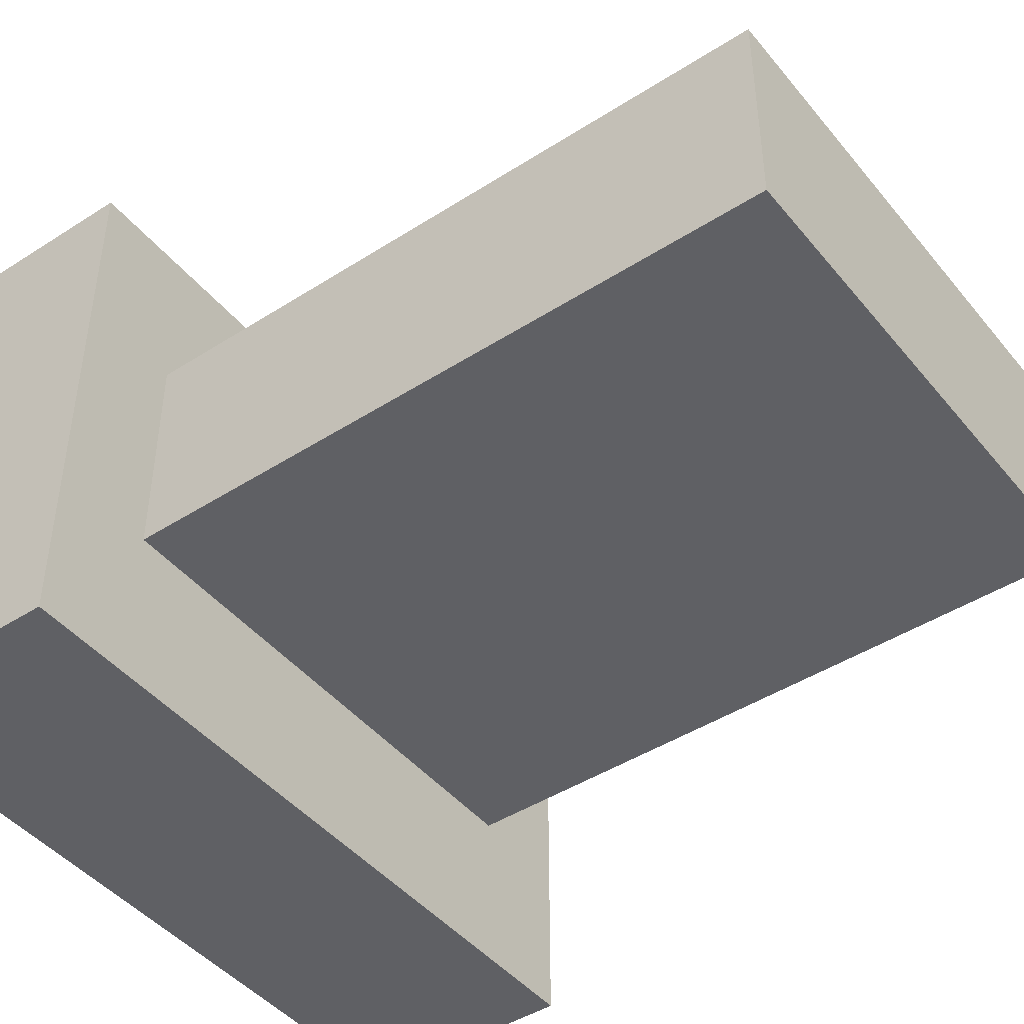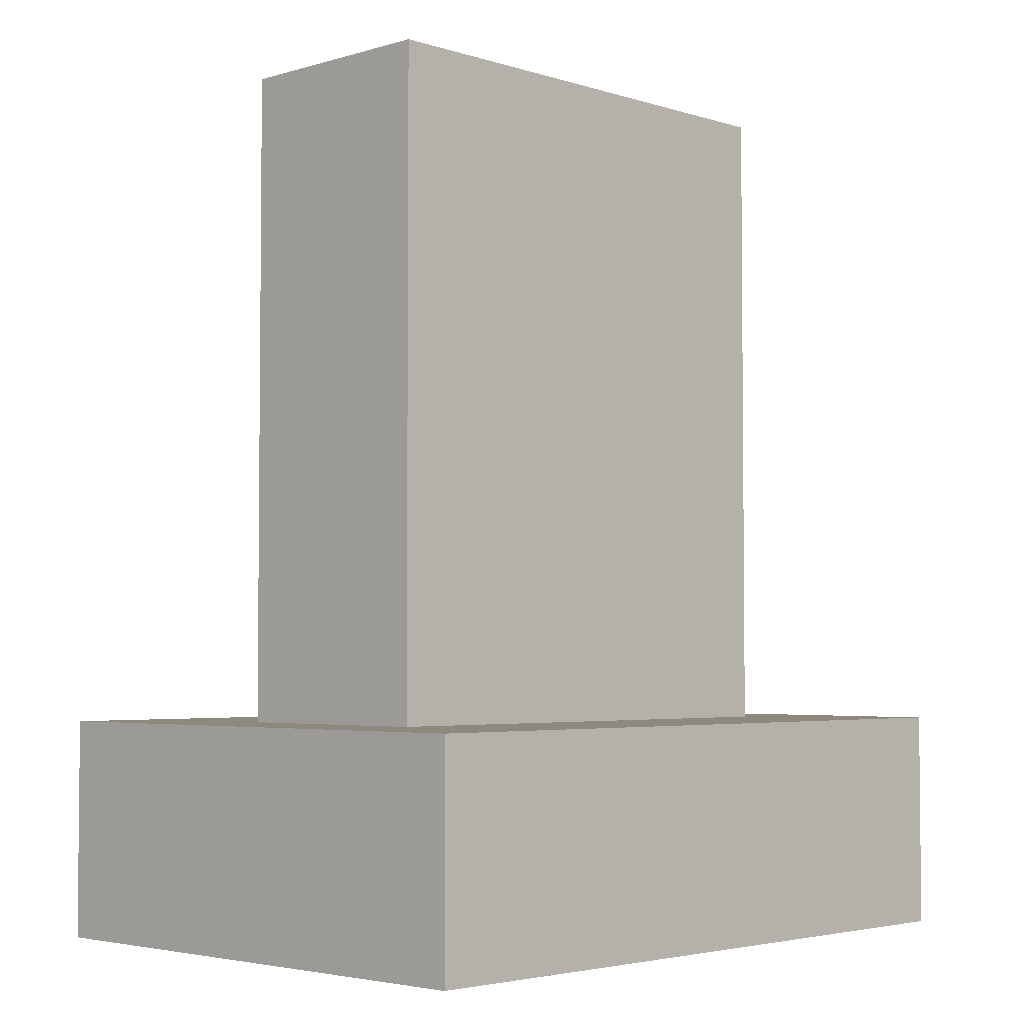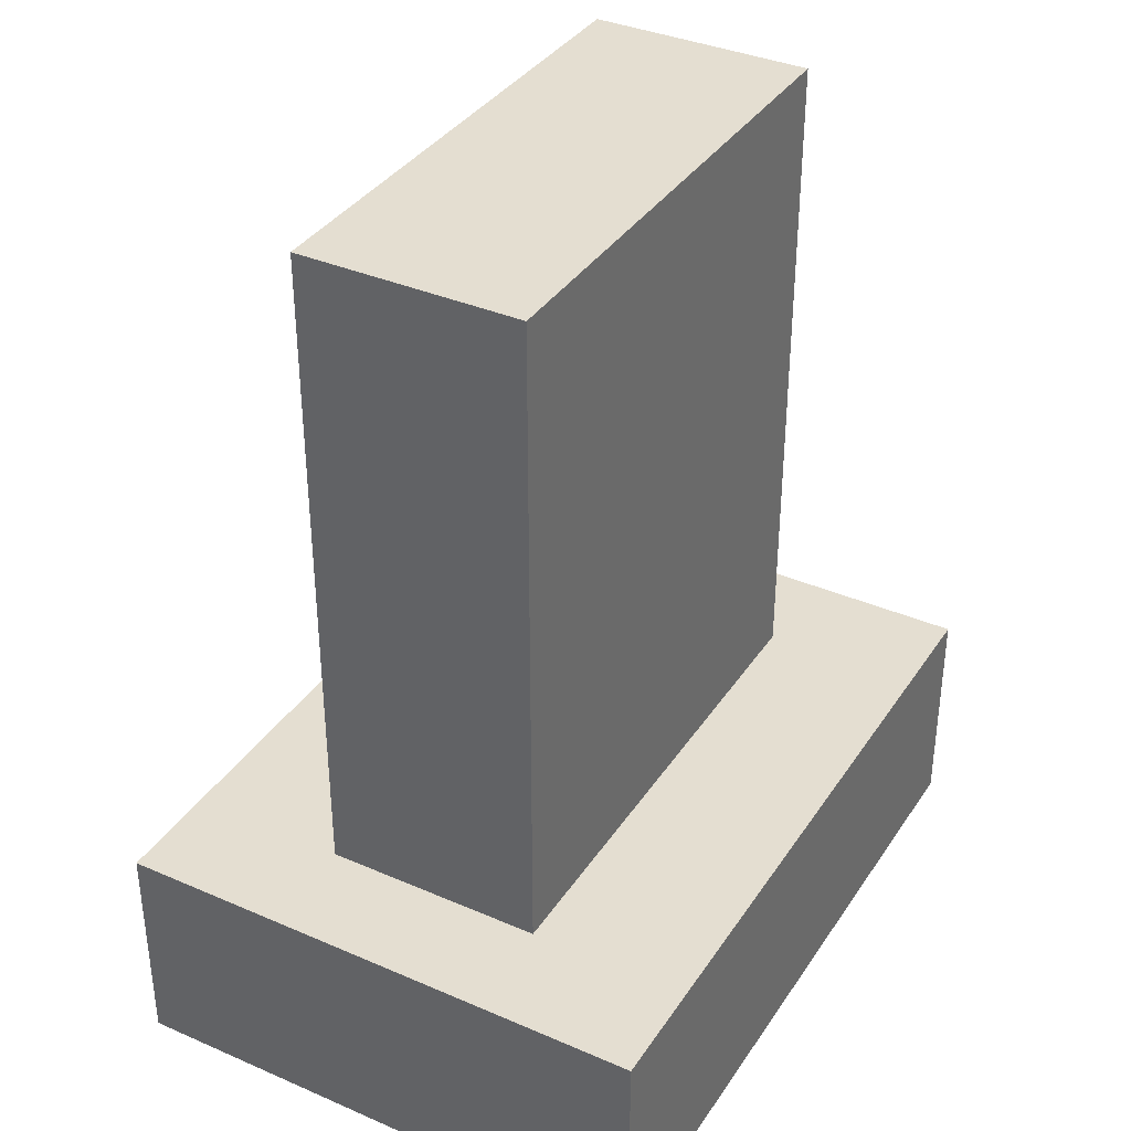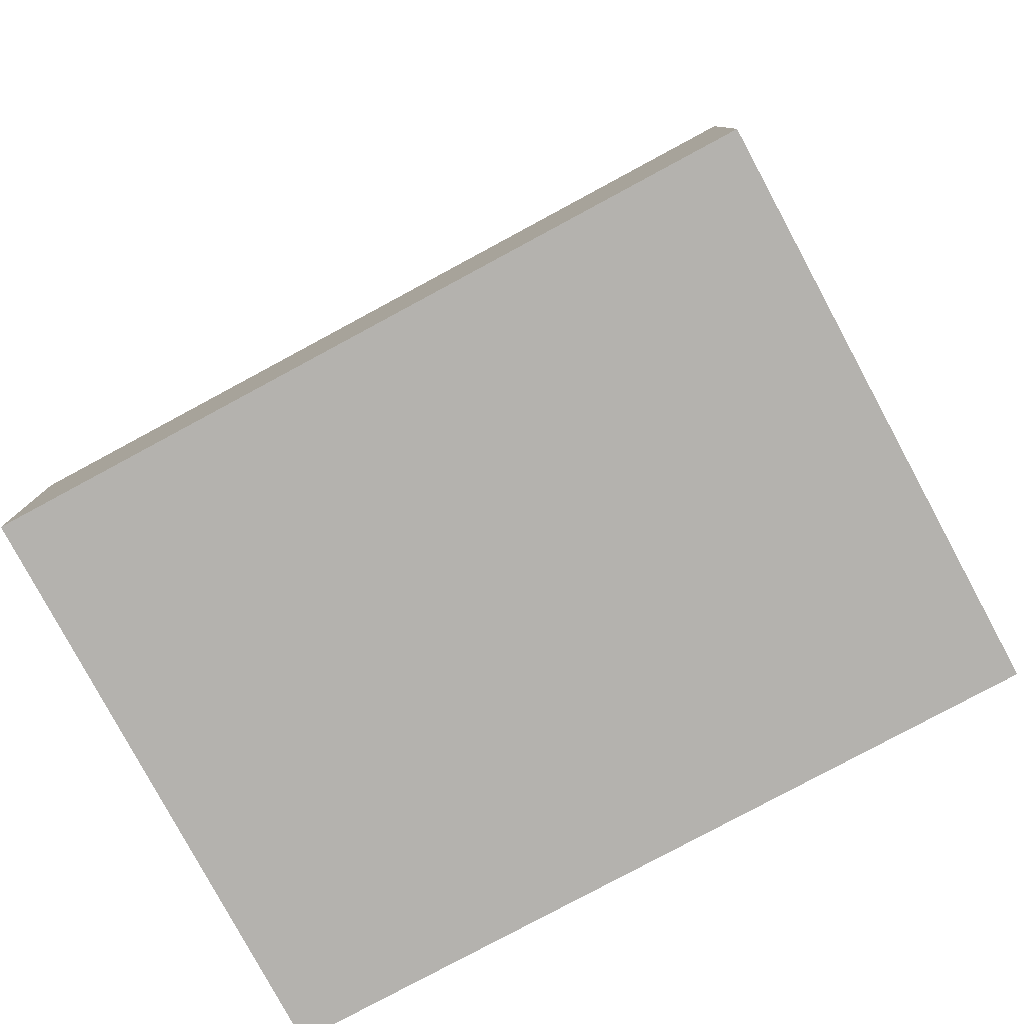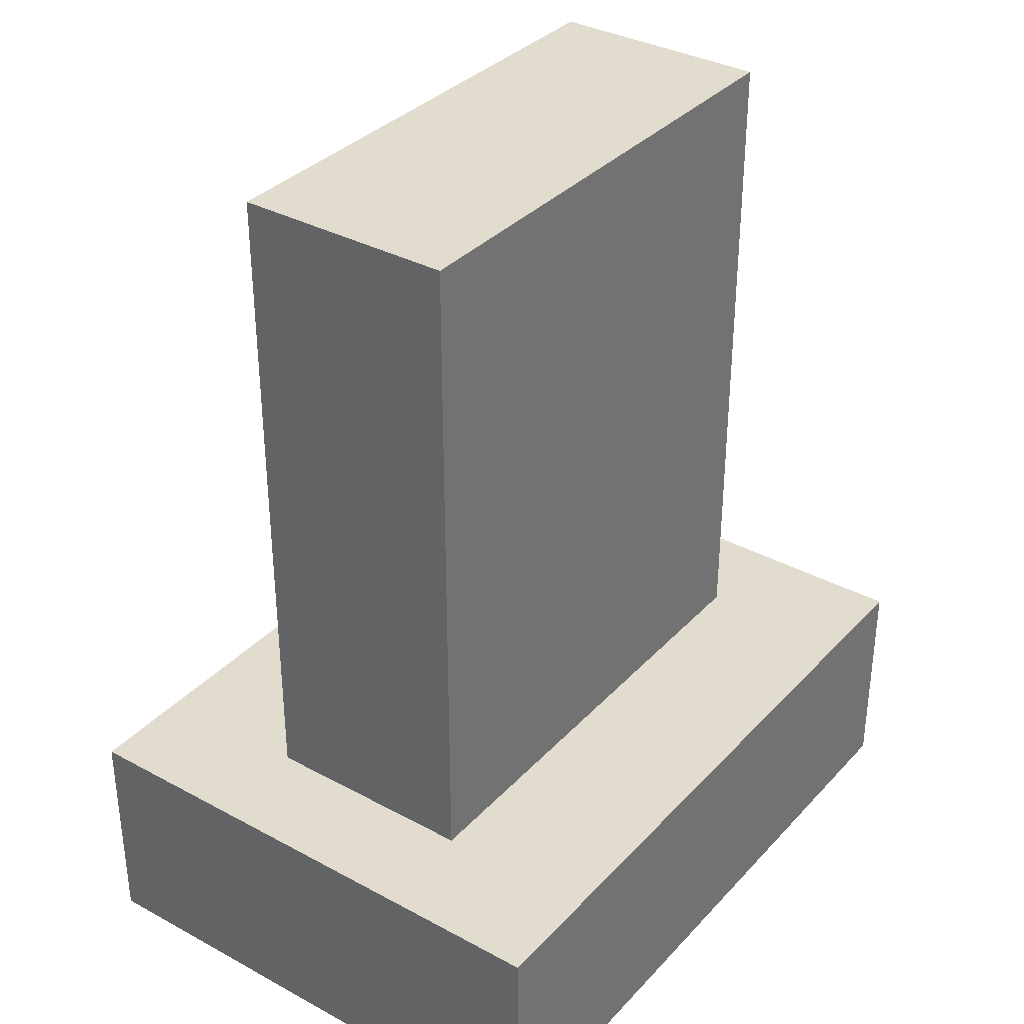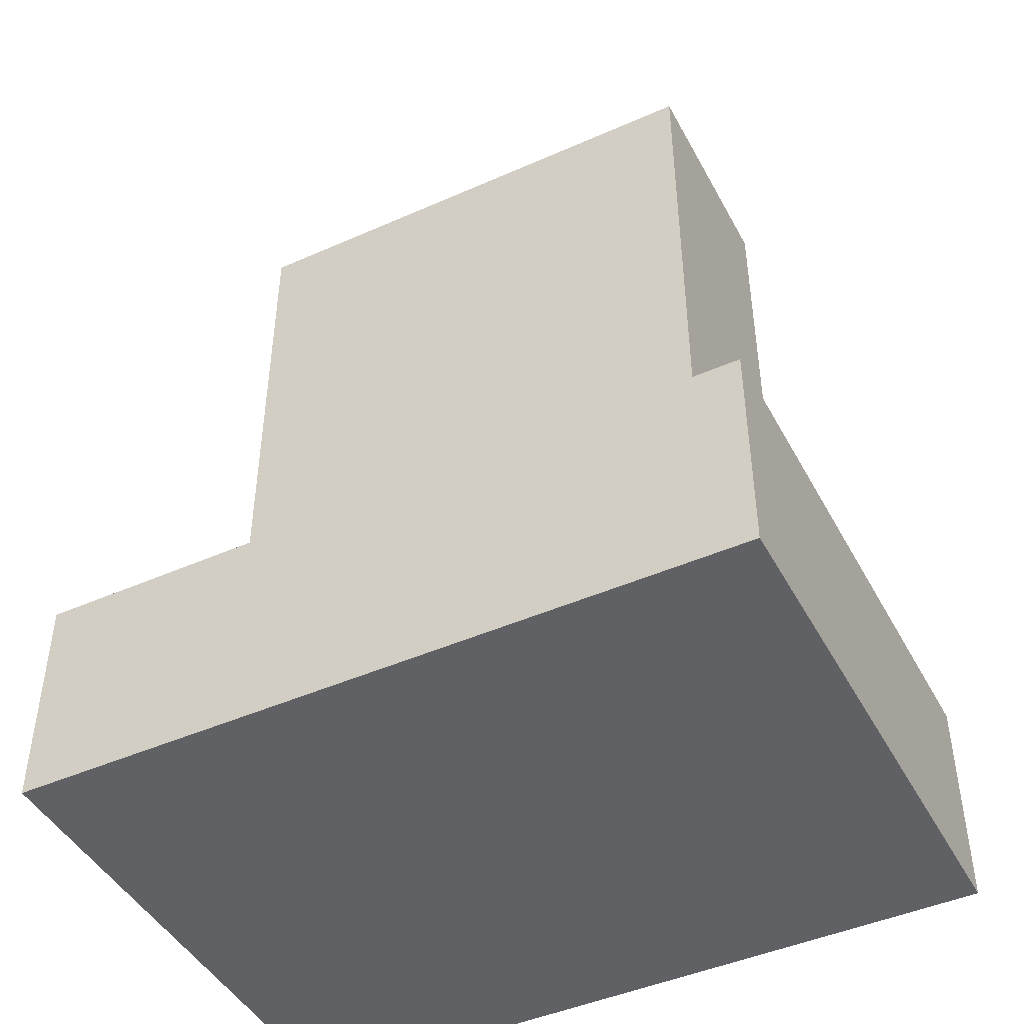
<metadata>
{"format":"obj","ext":"obj","renderer":"f3d","projection":"perspective","resolution":1024,"background":"white","views":[{"elev":-45.0,"azim":126.6,"up":"+Z"},{"elev":-3.6,"azim":134.1,"up":"+Y"},{"elev":36.5,"azim":-60.6,"up":"+Y"},{"elev":-79.8,"azim":-151.7,"up":"+Y"},{"elev":34.7,"azim":126.0,"up":"+Y"},{"elev":-45.5,"azim":-153.0,"up":"+Y"}]}
</metadata>
<code>
o Cube.002
v -0.42 -0.36 0.18
v -0.42 0.72 0.18
v -0.42 0.72 -0.18
v -0.42 -0.36 -0.18
v 0.42 0.72 -0.18
v 0.42 -0.36 -0.18
v 0.42 0.72 0.18
v 0.42 -0.36 0.18
f 2 4 1
f 3 6 4
f 5 8 6
f 7 1 8
f 6 1 4
f 3 7 5
f 2 3 4
f 3 5 6
f 5 7 8
f 7 2 1
f 6 8 1
f 3 2 7
o Cube.001
v 0.59 -0.36 -0.44
v -0.59 -0.36 -0.44
v -0.59 -0.36 0.44
v 0.59 -0.36 0.44
v 0.59 -0.72 0.44
v -0.59 -0.72 0.44
v -0.59 -0.72 -0.44
v 0.59 -0.72 -0.44
f 10 12 9
f 12 14 13
f 11 15 14
f 16 14 15
f 9 13 16
f 10 16 15
f 10 11 12
f 12 11 14
f 11 10 15
f 16 13 14
f 9 12 13
f 10 9 16

</code>
